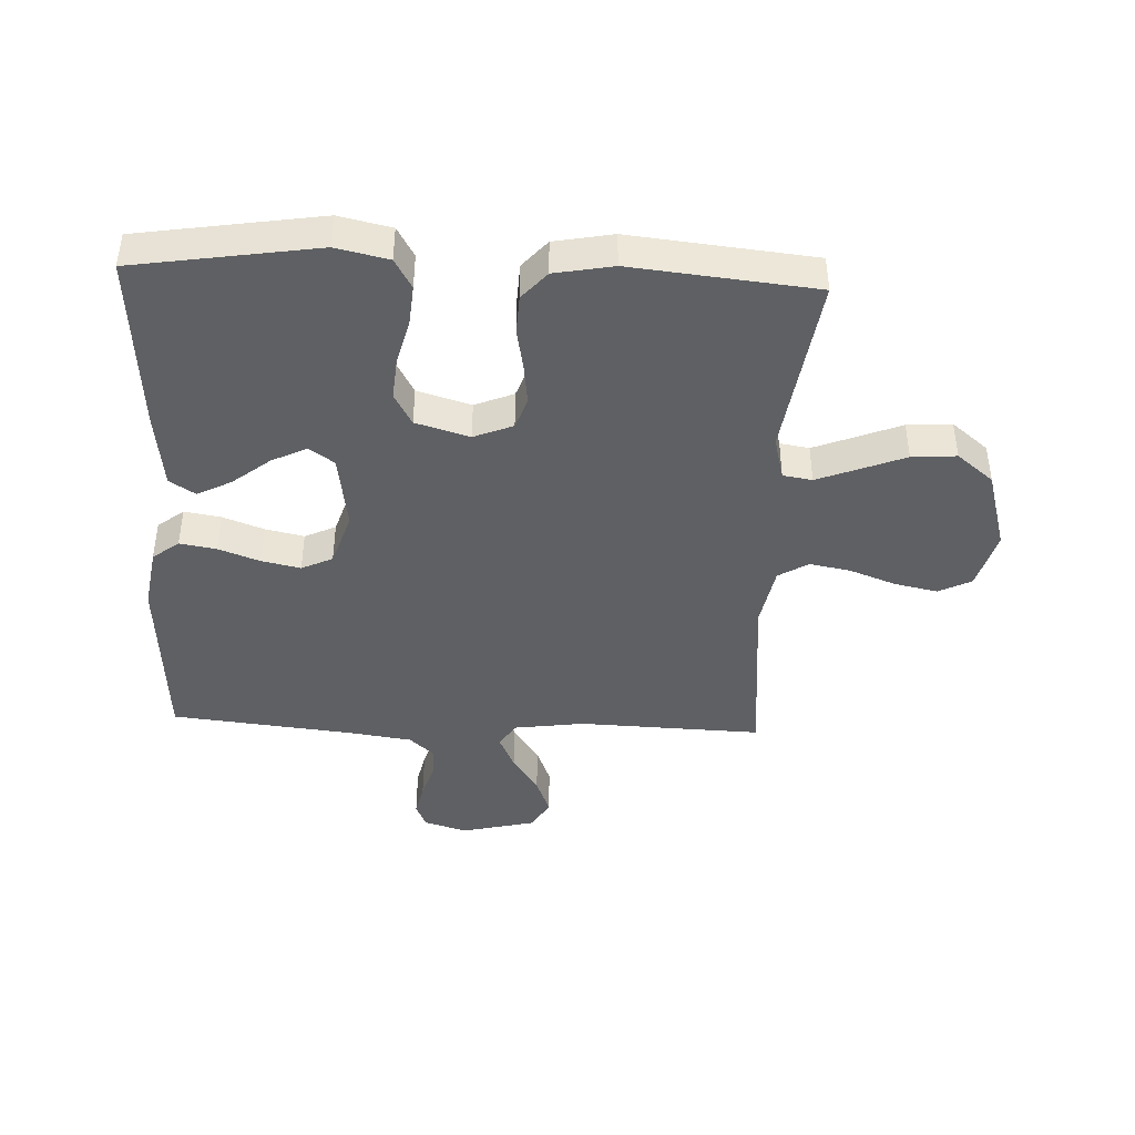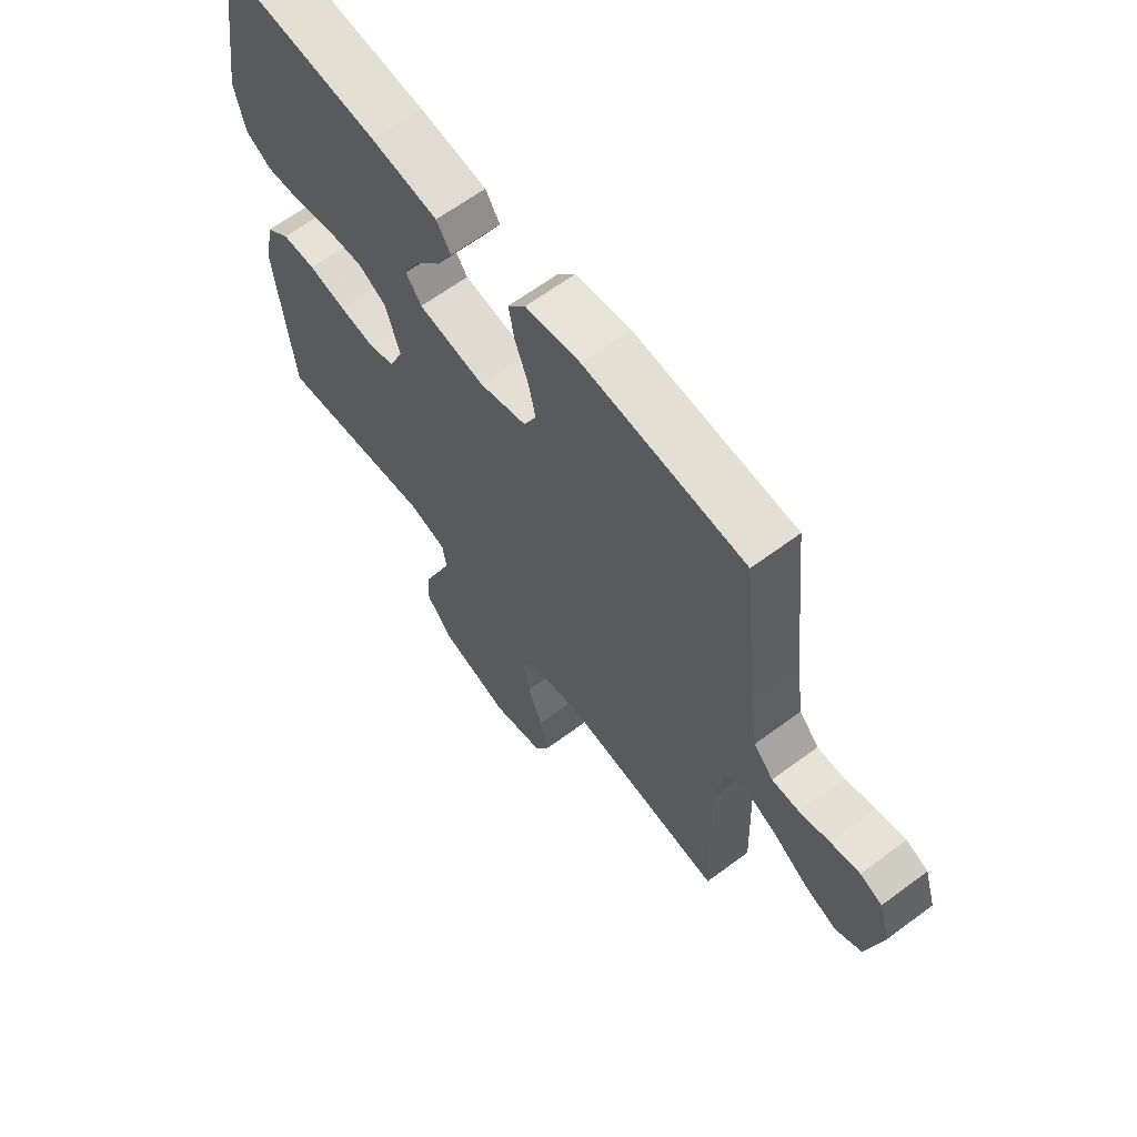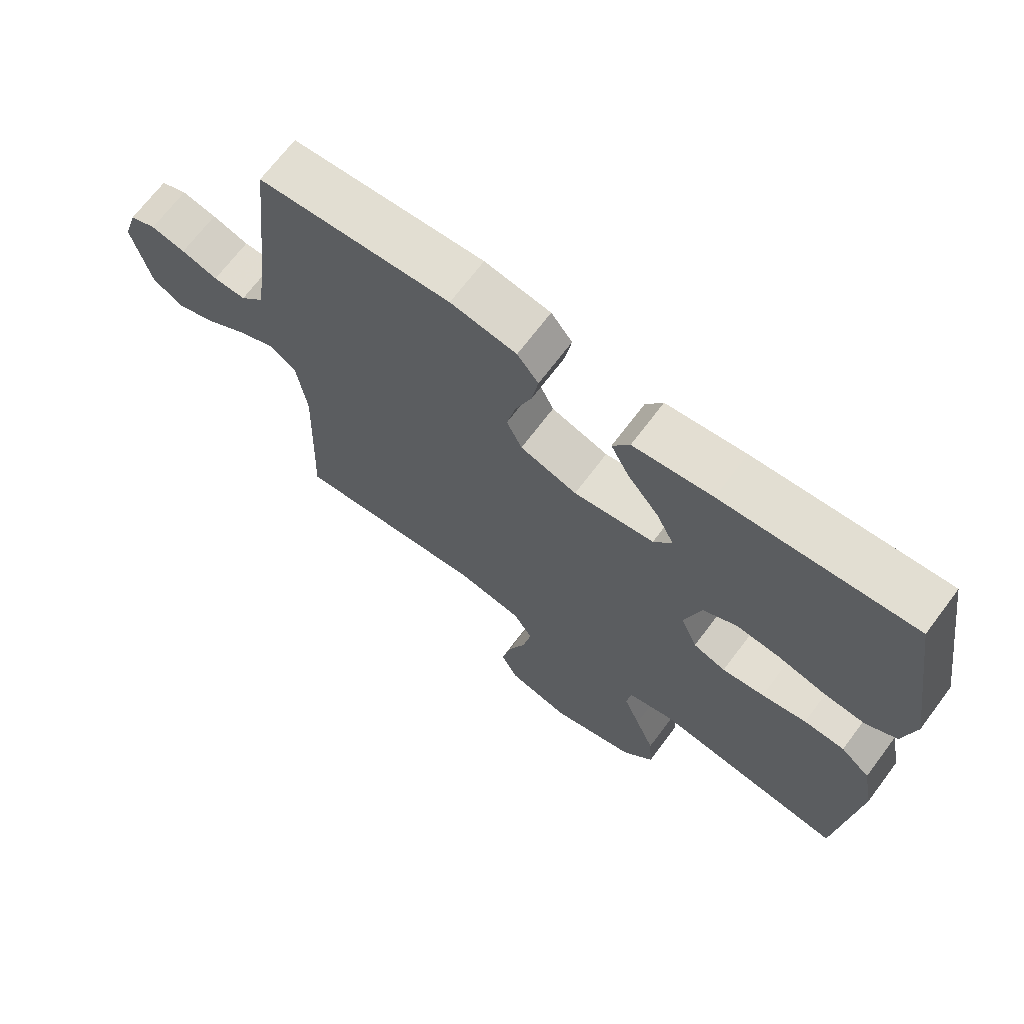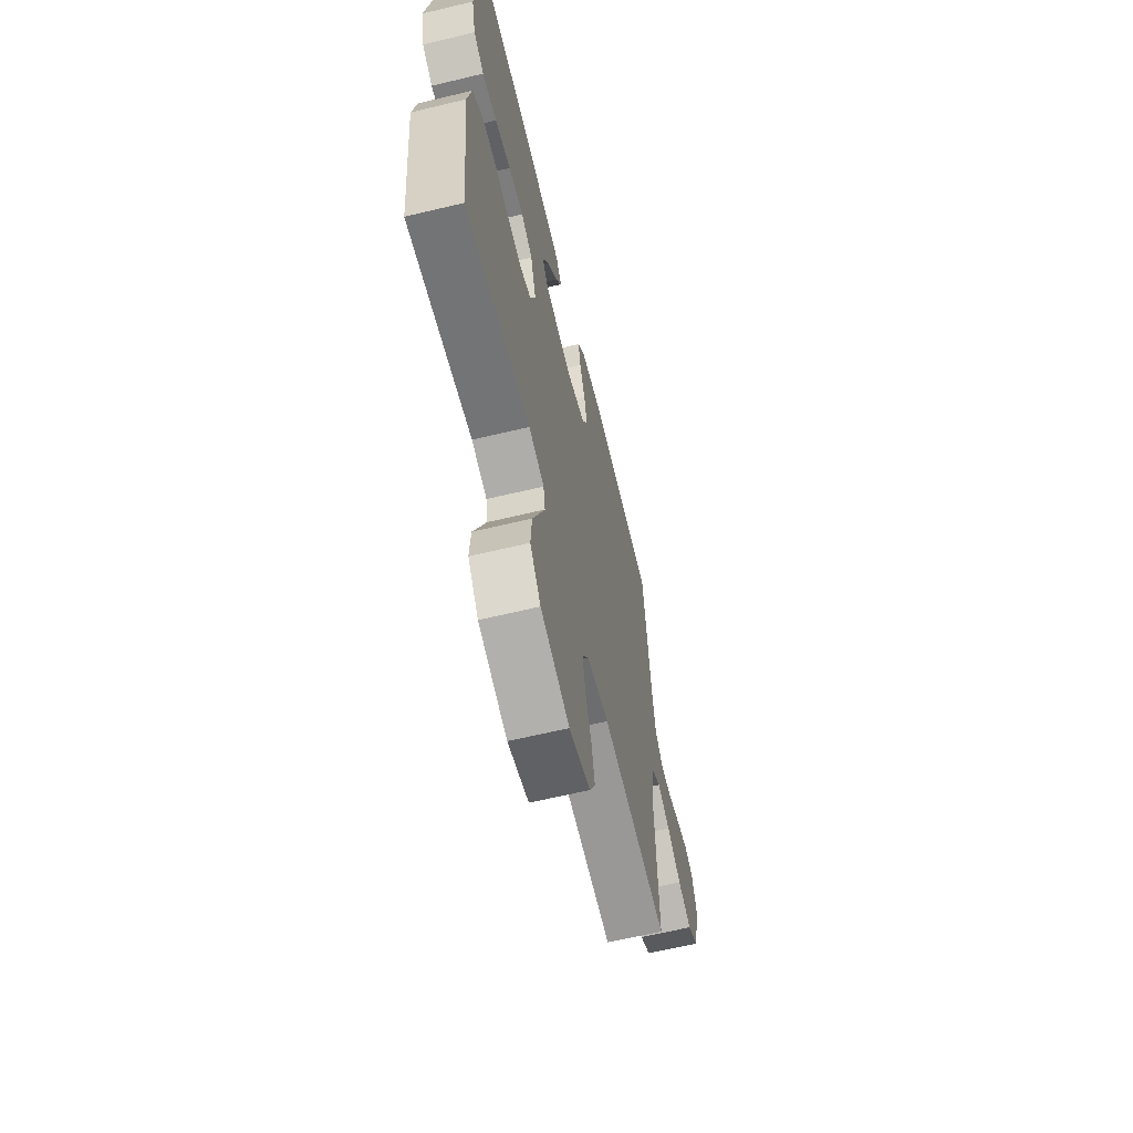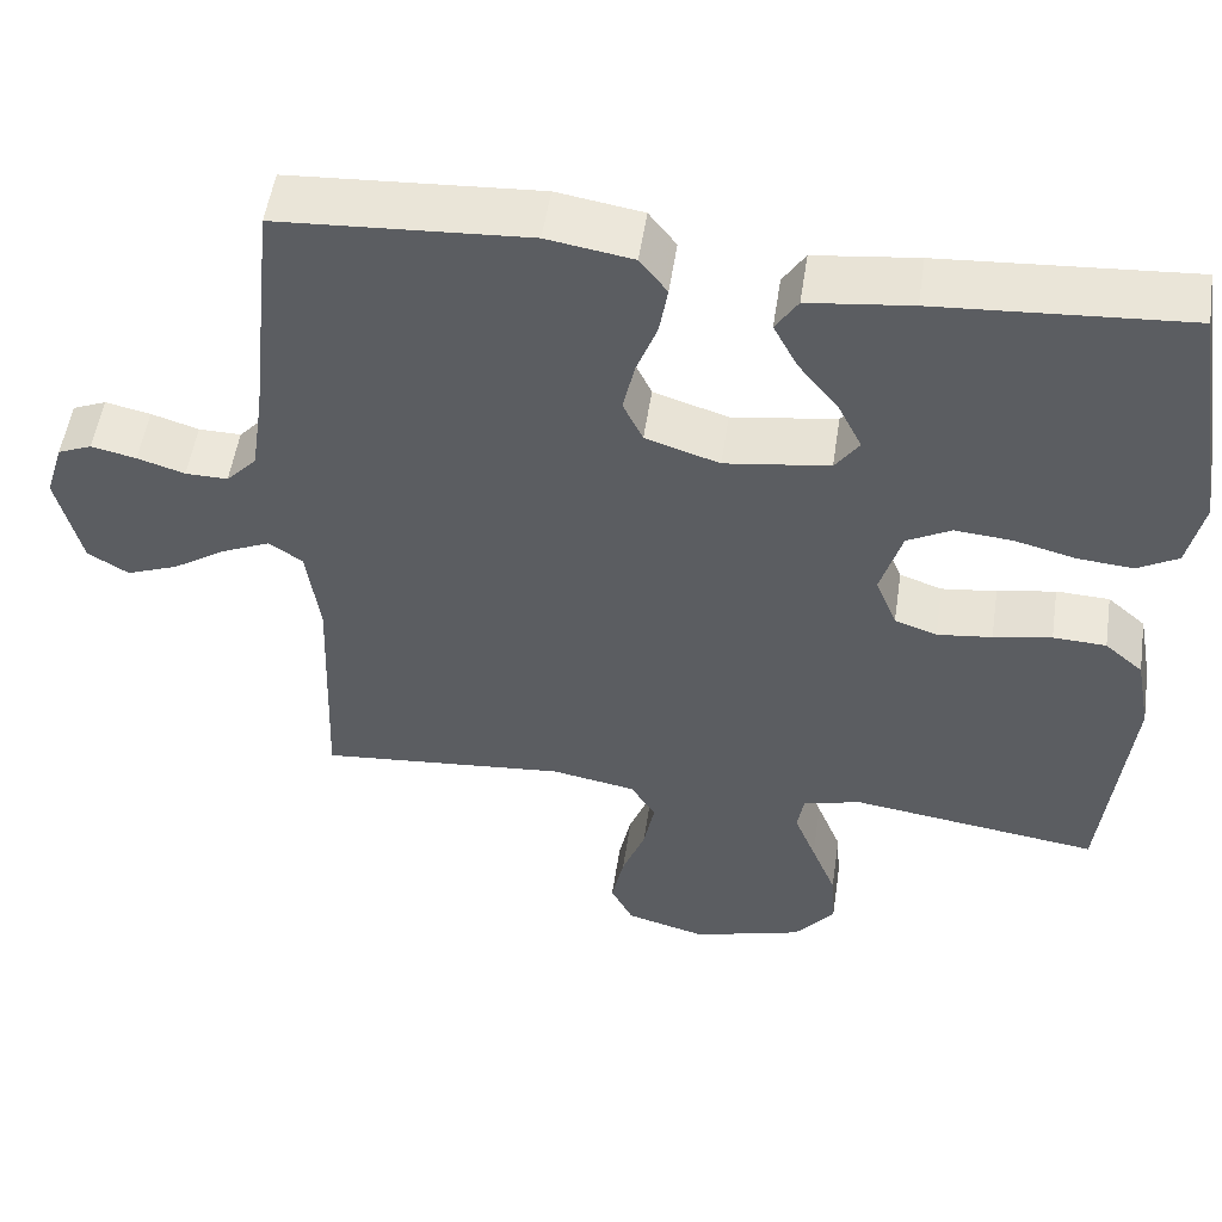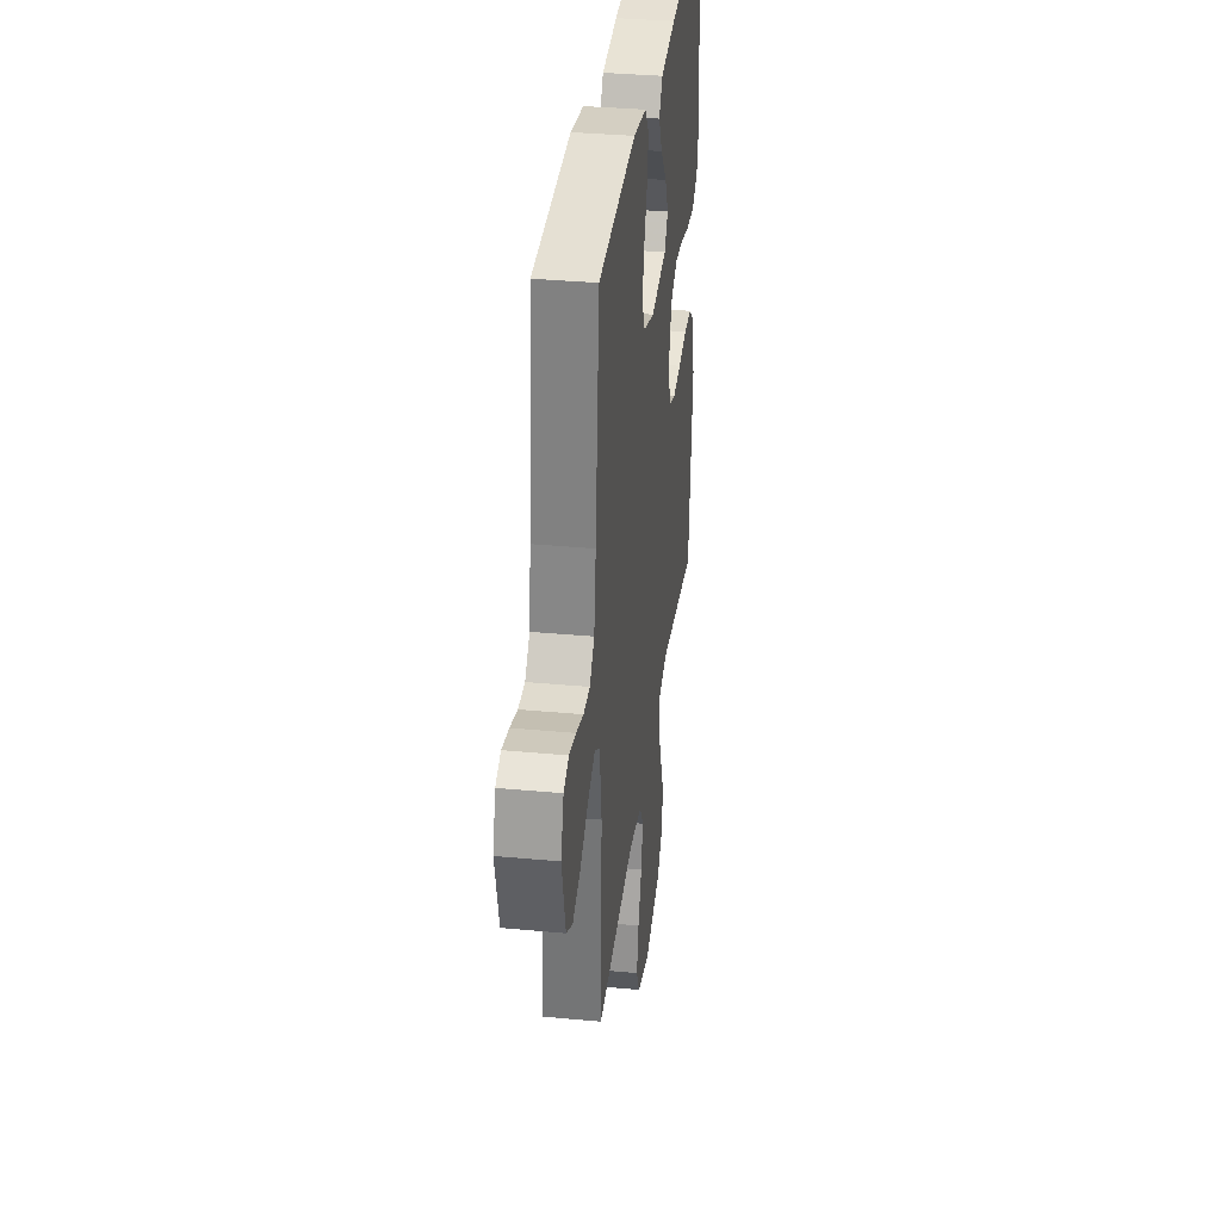
<metadata>
{"format":"obj","ext":"obj","renderer":"f3d","projection":"perspective","resolution":1024,"background":"white","views":[{"elev":-42.6,"azim":87.5,"up":"+Y"},{"elev":64.3,"azim":-126.8,"up":"+Z"},{"elev":68.9,"azim":36.9,"up":"+Z"},{"elev":-63.9,"azim":103.6,"up":"+Z"},{"elev":52.7,"azim":8.5,"up":"+Z"},{"elev":34.7,"azim":-82.8,"up":"+Z"}]}
</metadata>
<code>
v 0.5 0.07 0.5
v 0.547 0.07 0.2
v 0.528 0.07 0.114
v 0.479 0.07 0.086
v 0.412 0.07 0.092
v 0.338 0.07 0.111
v 0.269 0.07 0.117
v 0.216 0.07 0.088
v 0.19 0.07 0
v 0.216 0.07 -0.064
v 0.267 0.07 -0.082
v 0.333 0.07 -0.074
v 0.403 0.07 -0.061
v 0.467 0.07 -0.064
v 0.513 0.07 -0.104
v 0.531 0.07 -0.2
v 0.5 0.07 -0.5
v 0.2 0.07 -0.457
v 0.129 0.07 -0.475
v 0.121 0.07 -0.523
v 0.147 0.07 -0.589
v 0.177 0.07 -0.664
v 0.182 0.07 -0.737
v 0.133 0.07 -0.797
v 0 0.07 -0.835
v -0.097 0.07 -0.808
v -0.124 0.07 -0.754
v -0.109 0.07 -0.683
v -0.081 0.07 -0.609
v -0.068 0.07 -0.541
v -0.098 0.07 -0.492
v -0.2 0.07 -0.473
v -0.5 0.07 -0.5
v -0.489 0.07 -0.2
v -0.505 0.07 -0.085
v -0.546 0.07 -0.058
v -0.604 0.07 -0.084
v -0.669 0.07 -0.127
v -0.731 0.07 -0.151
v -0.78 0.07 -0.121
v -0.809 0.07 0
v -0.787 0.07 0.071
v -0.746 0.07 0.088
v -0.692 0.07 0.076
v -0.635 0.07 0.058
v -0.584 0.07 0.057
v -0.547 0.07 0.097
v -0.532 0.07 0.2
v -0.5 0.07 0.5
v -0.2 0.07 0.519
v -0.097 0.07 0.502
v -0.064 0.07 0.459
v -0.074 0.07 0.399
v -0.099 0.07 0.332
v -0.113 0.07 0.268
v -0.089 0.07 0.217
v 0 0.07 0.188
v 0.126 0.07 0.206
v 0.155 0.07 0.247
v 0.127 0.07 0.304
v 0.078 0.07 0.366
v 0.049 0.07 0.422
v 0.076 0.07 0.464
v 0.2 0.07 0.479
v 0.5 0 0.5
v 0.547 0 0.2
v 0.528 0 0.114
v 0.479 0 0.086
v 0.412 0 0.092
v 0.338 0 0.111
v 0.269 0 0.117
v 0.216 0 0.088
v 0.19 0 0
v 0.216 0 -0.064
v 0.267 0 -0.082
v 0.333 0 -0.074
v 0.403 0 -0.061
v 0.467 0 -0.064
v 0.513 0 -0.104
v 0.531 0 -0.2
v 0.5 0 -0.5
v 0.2 0 -0.457
v 0.129 0 -0.475
v 0.121 0 -0.523
v 0.147 0 -0.589
v 0.177 0 -0.664
v 0.182 0 -0.737
v 0.133 0 -0.797
v 0 0 -0.835
v -0.097 0 -0.808
v -0.124 0 -0.754
v -0.109 0 -0.683
v -0.081 0 -0.609
v -0.068 0 -0.541
v -0.098 0 -0.492
v -0.2 0 -0.473
v -0.5 0 -0.5
v -0.489 0 -0.2
v -0.505 0 -0.085
v -0.546 0 -0.058
v -0.604 0 -0.084
v -0.669 0 -0.127
v -0.731 0 -0.151
v -0.78 0 -0.121
v -0.809 0 0
v -0.787 0 0.071
v -0.746 0 0.088
v -0.692 0 0.076
v -0.635 0 0.058
v -0.584 0 0.057
v -0.547 0 0.097
v -0.532 0 0.2
v -0.5 0 0.5
v -0.2 0 0.519
v -0.097 0 0.502
v -0.064 0 0.459
v -0.074 0 0.399
v -0.099 0 0.332
v -0.113 0 0.268
v -0.089 0 0.217
v 0 0 0.188
v 0.126 0 0.206
v 0.155 0 0.247
v 0.127 0 0.304
v 0.078 0 0.366
v 0.049 0 0.422
v 0.076 0 0.464
v 0.2 0 0.479
f 4 5 6
f 3 4 6
f 2 3 6
f 1 2 6
f 64 1 6
f 63 64 6
f 62 63 6
f 61 62 6
f 60 61 6
f 59 60 6 7
f 58 59 7 8
f 57 58 8 9
f 56 57 9 10
f 52 53 54
f 51 52 54
f 50 51 54
f 49 50 54
f 48 49 54
f 47 48 54 55
f 46 47 55 56
f 43 44 45
f 42 43 45
f 41 42 45
f 40 41 45
f 39 40 45
f 38 39 45
f 37 38 45
f 36 37 45 46
f 46 56 10
f 36 46 10
f 35 36 10
f 32 33 34
f 35 10 11
f 34 35 11
f 32 34 11
f 31 32 11
f 27 28 29
f 26 27 29
f 25 26 29
f 24 25 29
f 23 24 29
f 22 23 29
f 21 22 29
f 20 21 29 30
f 19 20 30 31
f 16 17 18
f 15 16 18
f 14 15 18
f 13 14 18
f 12 13 18
f 18 19 31
f 12 18 31
f 11 12 31
f 70 69 68
f 70 68 67
f 70 67 66
f 70 66 65
f 70 65 128
f 70 128 127
f 70 127 126
f 70 126 125
f 70 125 124
f 71 70 124 123
f 72 71 123 122
f 73 72 122 121
f 74 73 121 120
f 118 117 116
f 118 116 115
f 118 115 114
f 118 114 113
f 118 113 112
f 119 118 112 111
f 120 119 111 110
f 109 108 107
f 109 107 106
f 109 106 105
f 109 105 104
f 109 104 103
f 109 103 102
f 109 102 101
f 110 109 101 100
f 74 120 110
f 74 110 100
f 74 100 99
f 98 97 96
f 75 74 99
f 75 99 98
f 75 98 96
f 75 96 95
f 93 92 91
f 93 91 90
f 93 90 89
f 93 89 88
f 93 88 87
f 93 87 86
f 93 86 85
f 94 93 85 84
f 95 94 84 83
f 82 81 80
f 82 80 79
f 82 79 78
f 82 78 77
f 82 77 76
f 95 83 82
f 95 82 76
f 95 76 75
f 1 65 66 2
f 2 66 67 3
f 3 67 68 4
f 4 68 69 5
f 5 69 70 6
f 6 70 71 7
f 7 71 72 8
f 8 72 73 9
f 9 73 74 10
f 10 74 75 11
f 11 75 76 12
f 12 76 77 13
f 13 77 78 14
f 14 78 79 15
f 15 79 80 16
f 16 80 81 17
f 17 81 82 18
f 18 82 83 19
f 19 83 84 20
f 20 84 85 21
f 21 85 86 22
f 22 86 87 23
f 23 87 88 24
f 24 88 89 25
f 25 89 90 26
f 26 90 91 27
f 27 91 92 28
f 28 92 93 29
f 29 93 94 30
f 30 94 95 31
f 31 95 96 32
f 32 96 97 33
f 33 97 98 34
f 34 98 99 35
f 35 99 100 36
f 36 100 101 37
f 37 101 102 38
f 38 102 103 39
f 39 103 104 40
f 40 104 105 41
f 41 105 106 42
f 42 106 107 43
f 43 107 108 44
f 44 108 109 45
f 45 109 110 46
f 46 110 111 47
f 47 111 112 48
f 48 112 113 49
f 49 113 114 50
f 50 114 115 51
f 51 115 116 52
f 52 116 117 53
f 53 117 118 54
f 54 118 119 55
f 55 119 120 56
f 56 120 121 57
f 57 121 122 58
f 58 122 123 59
f 59 123 124 60
f 60 124 125 61
f 61 125 126 62
f 62 126 127 63
f 63 127 128 64
f 64 128 65 1

</code>
